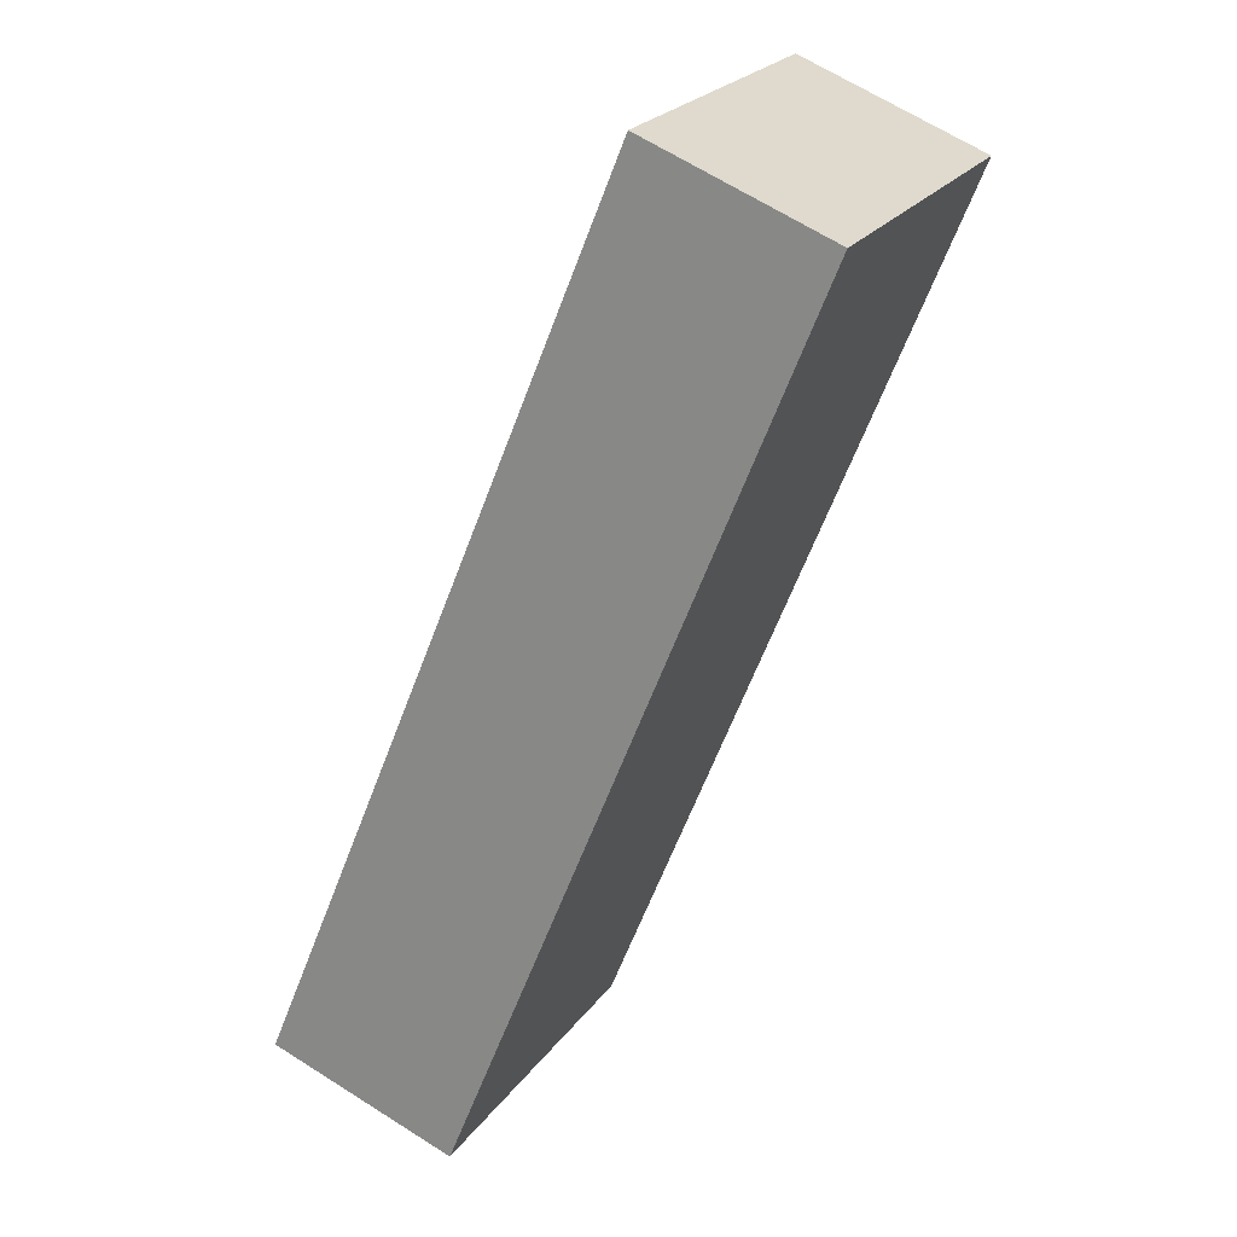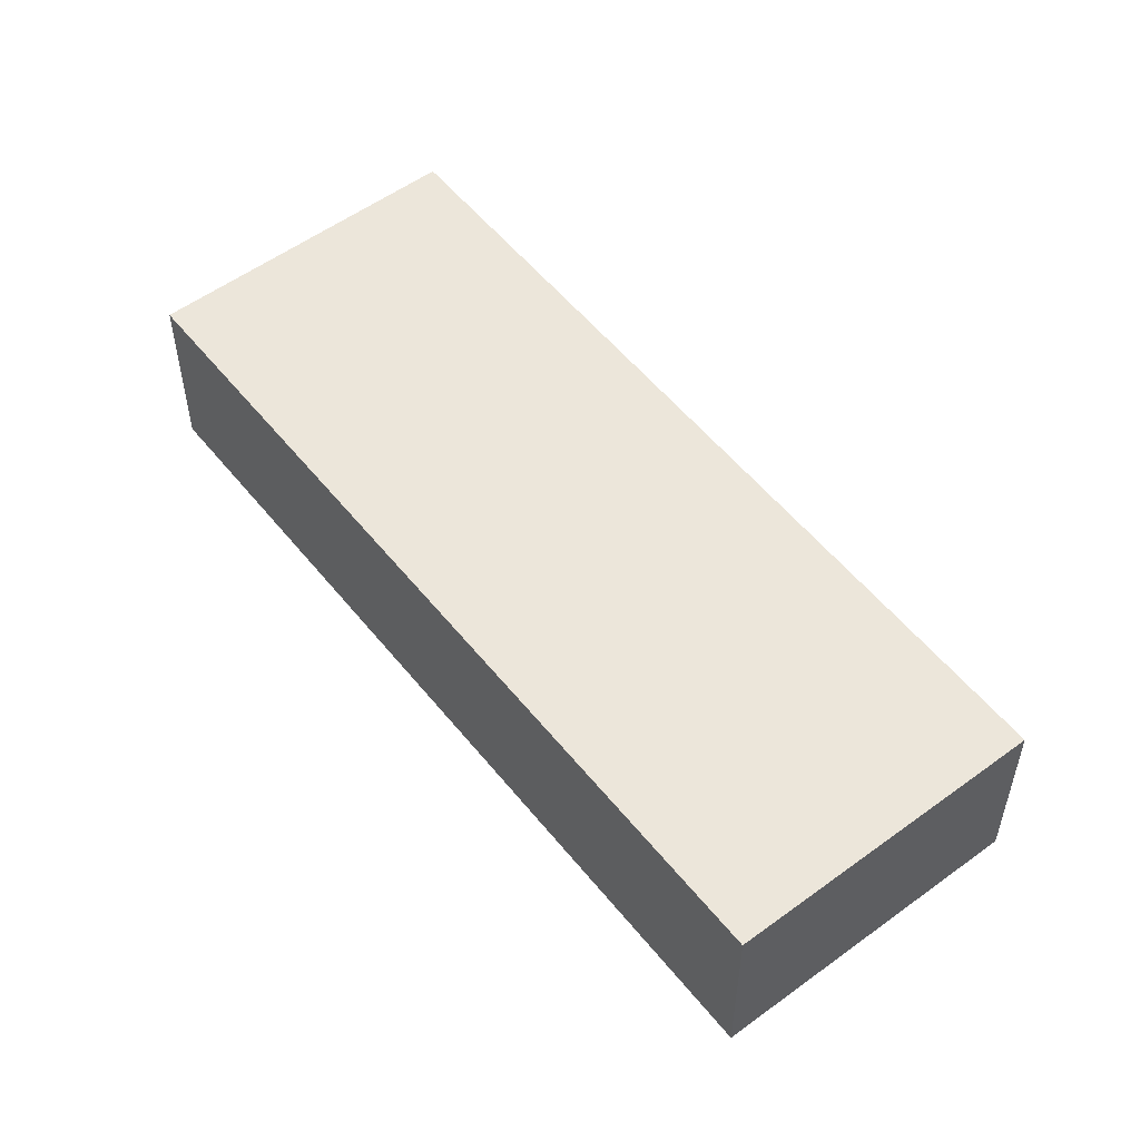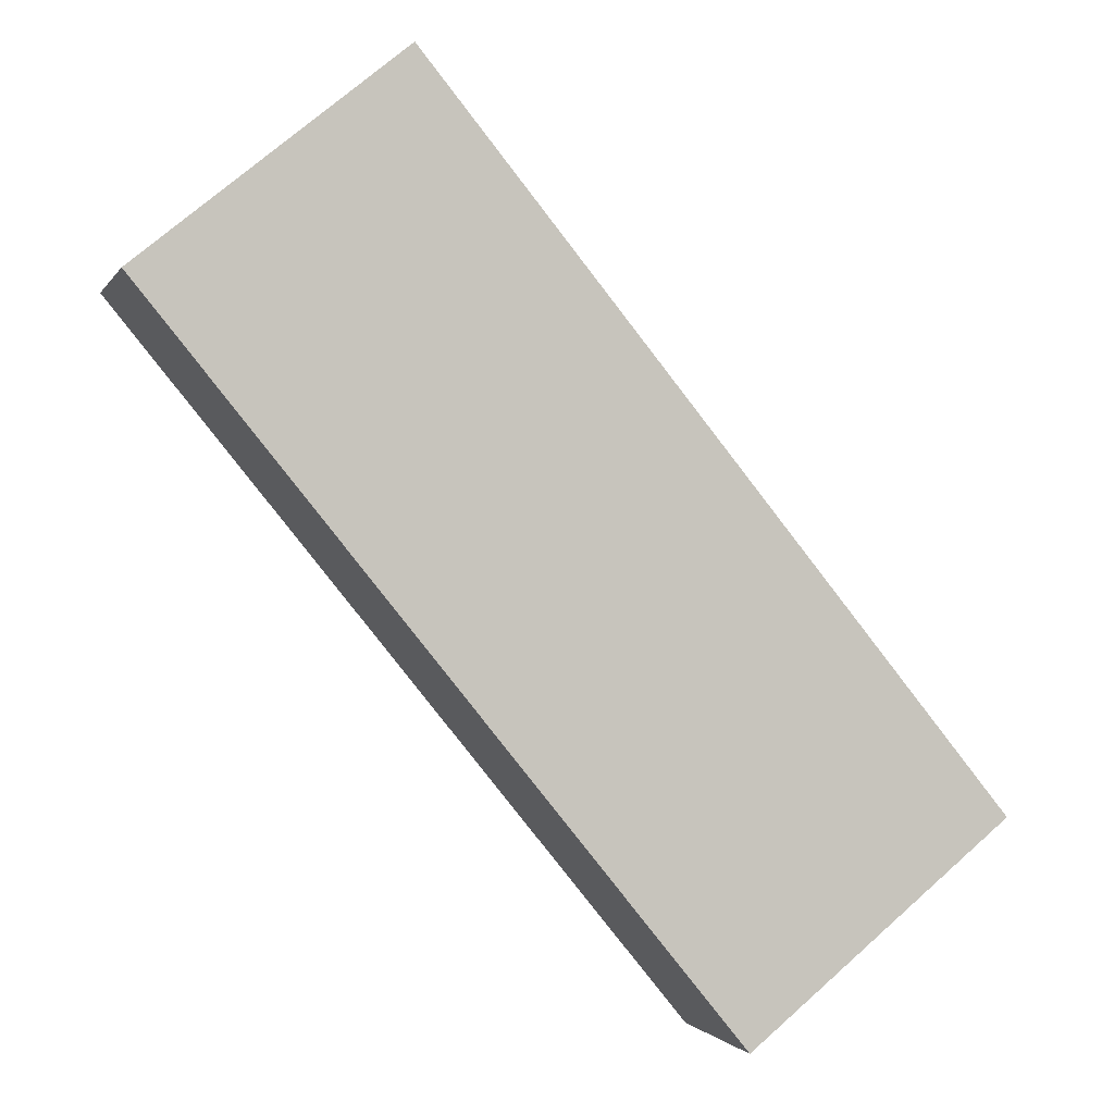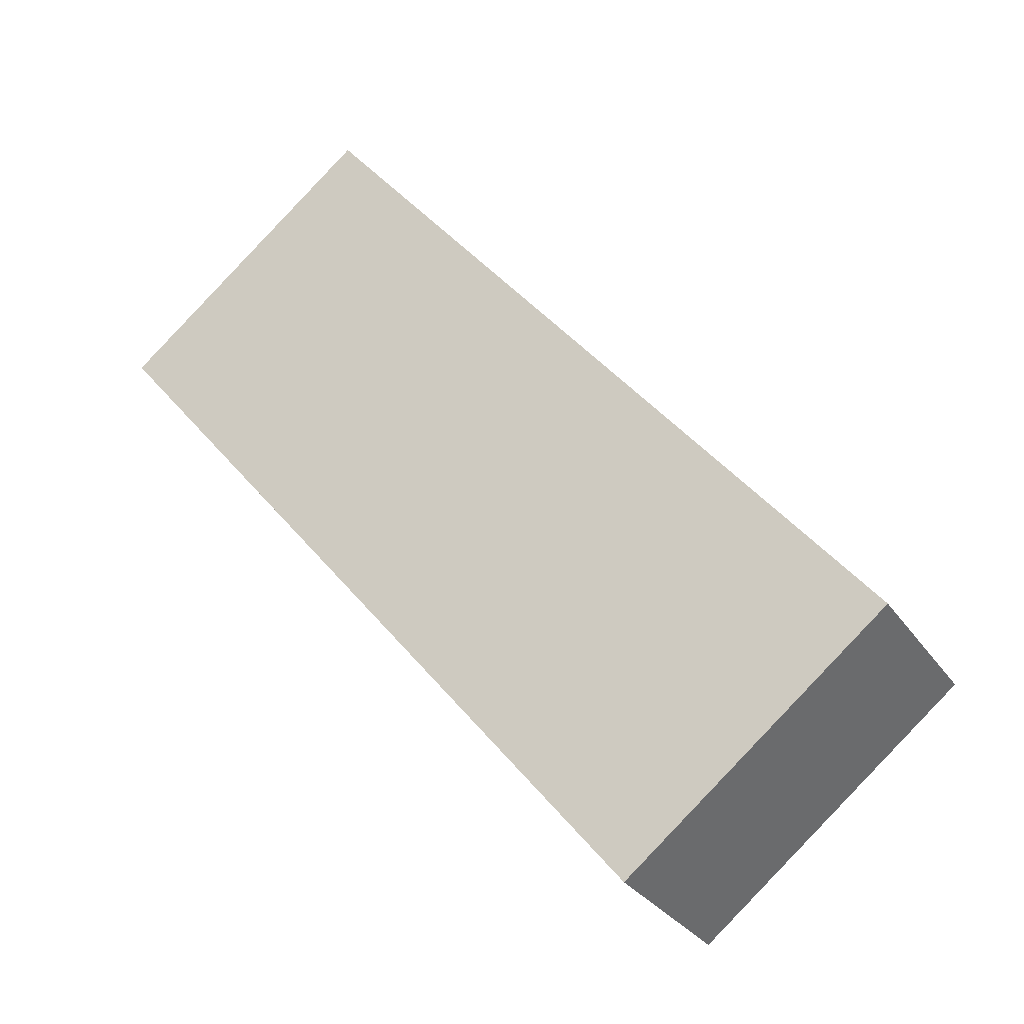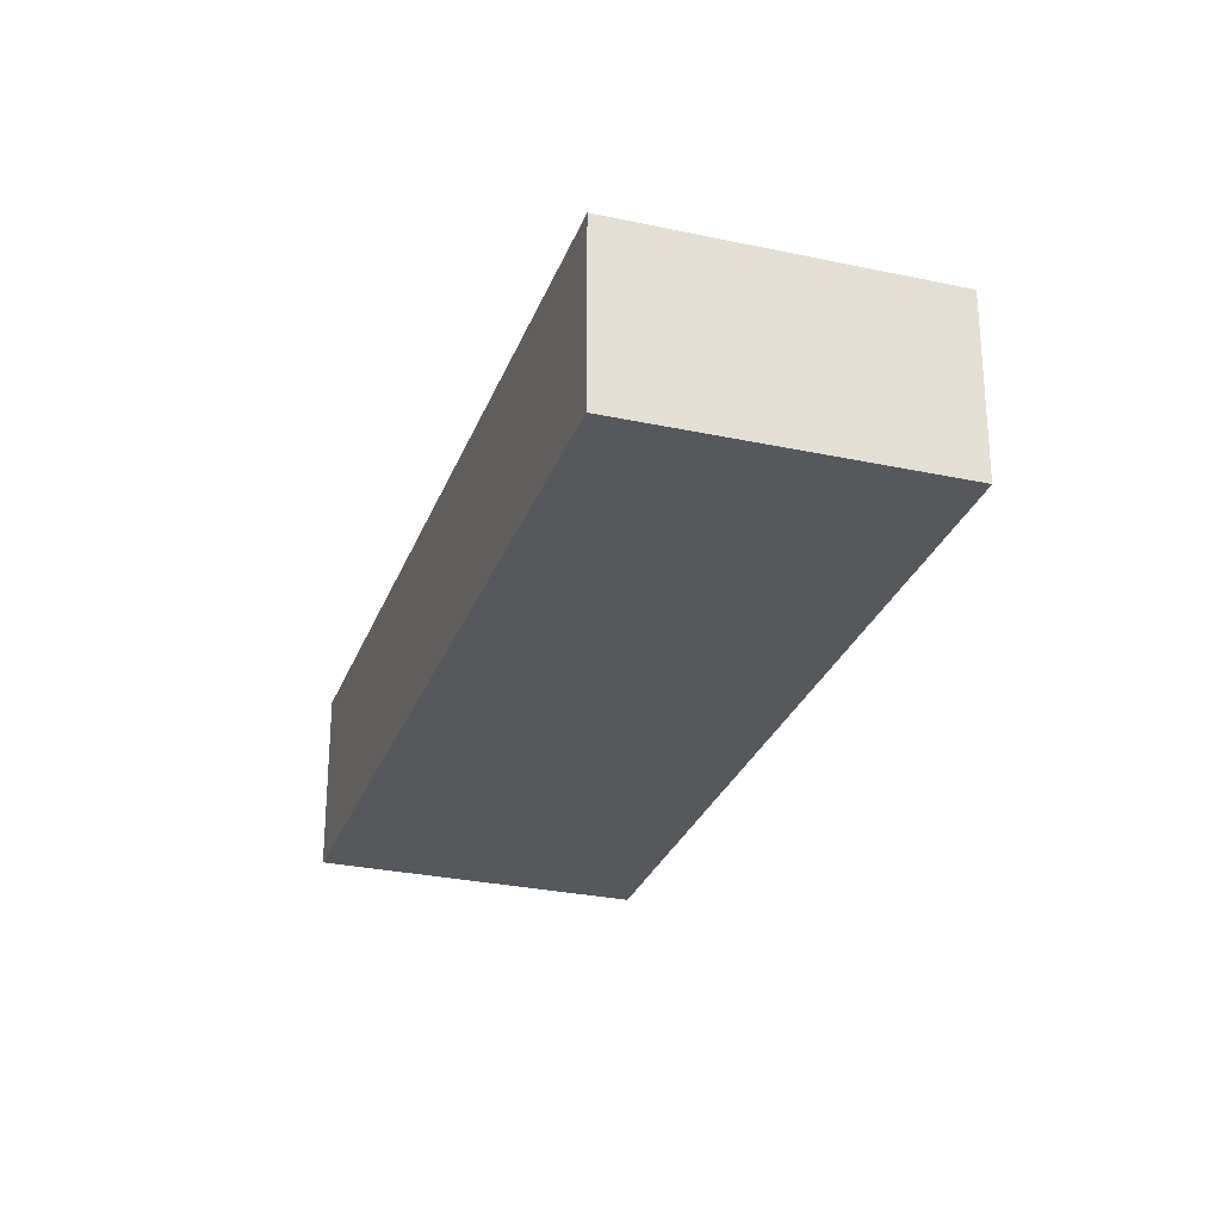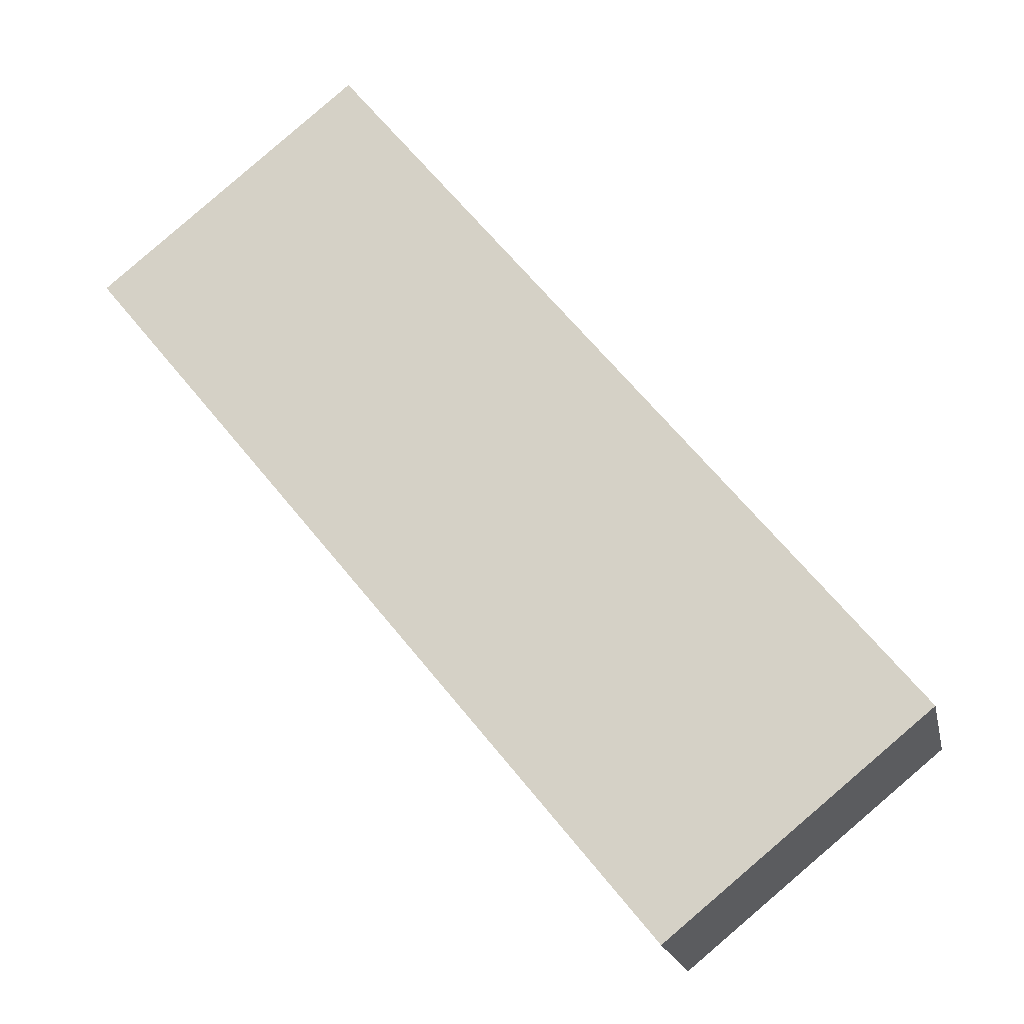
<metadata>
{"format":"obj","ext":"obj","renderer":"f3d","projection":"perspective","resolution":1024,"background":"white","views":[{"elev":65.7,"azim":122.6,"up":"+Y"},{"elev":54.4,"azim":-178.7,"up":"+Z"},{"elev":-1.2,"azim":-15.7,"up":"+Y"},{"elev":-29.4,"azim":27.4,"up":"+Y"},{"elev":-28.4,"azim":-158.8,"up":"+Z"},{"elev":-18.4,"azim":11.6,"up":"+Y"}]}
</metadata>
<code>
g default
v 2.903 2.002 0.8
v 2.594 2.381 0.8
v 2.764 1.888 0.8
v 2.454 2.267 0.8
v 2.764 1.888 0.7
v 2.454 2.267 0.7
v 2.903 2.002 0.7
v 2.594 2.381 0.7
g pCube326
f 1 2 4 3
f 3 4 6 5
f 5 6 8 7
f 7 8 2 1
f 2 8 6 4
f 7 1 3 5

</code>
